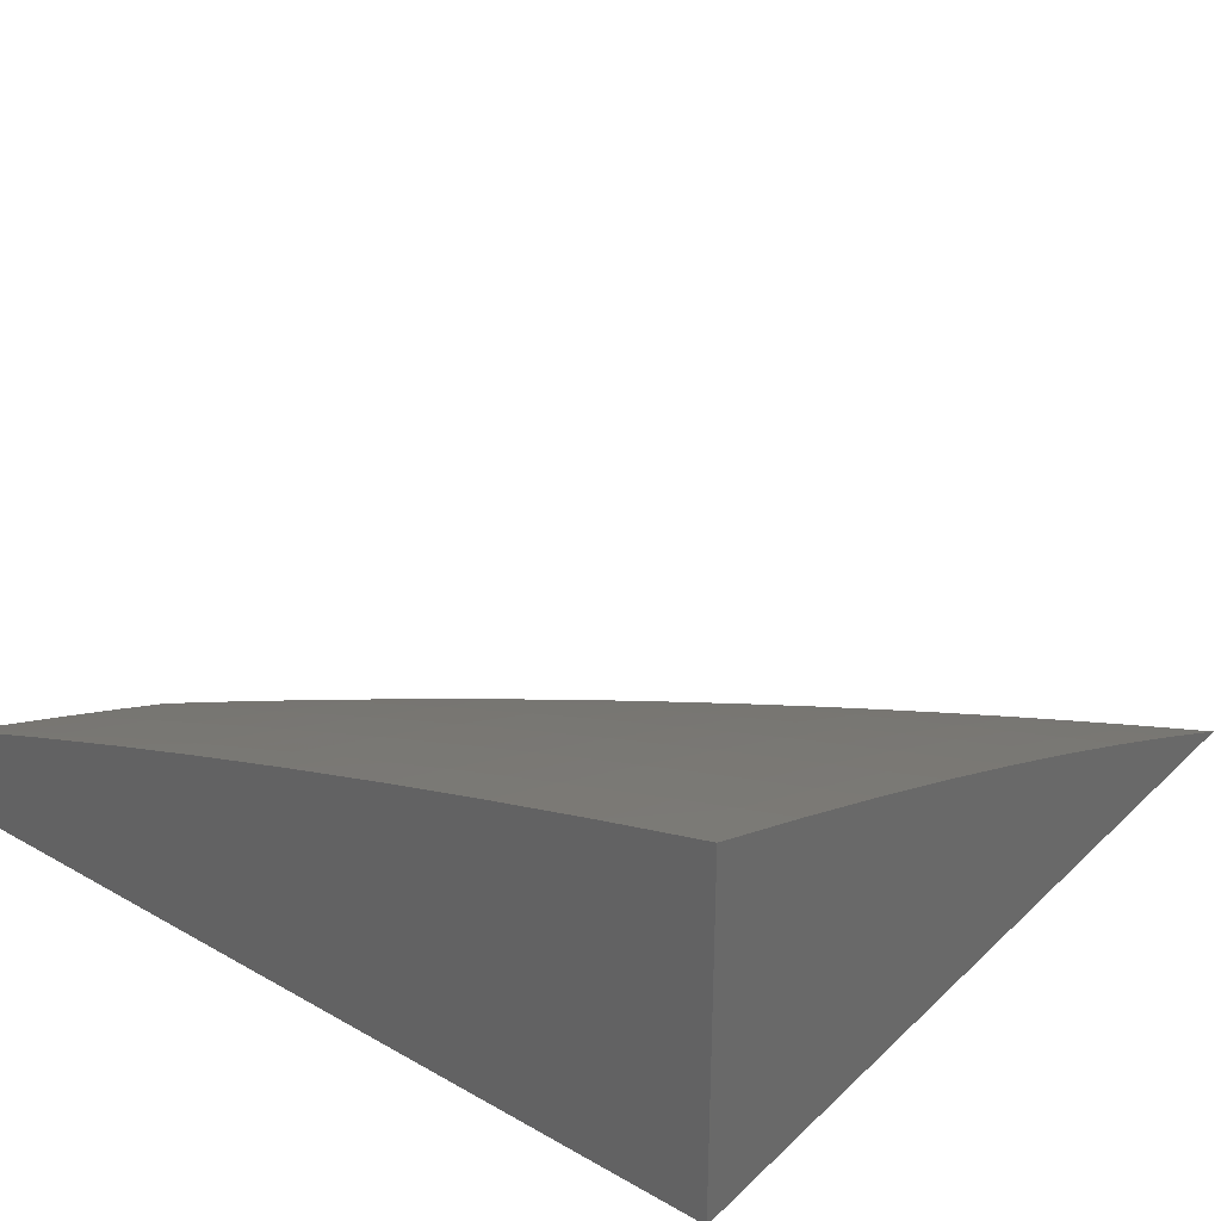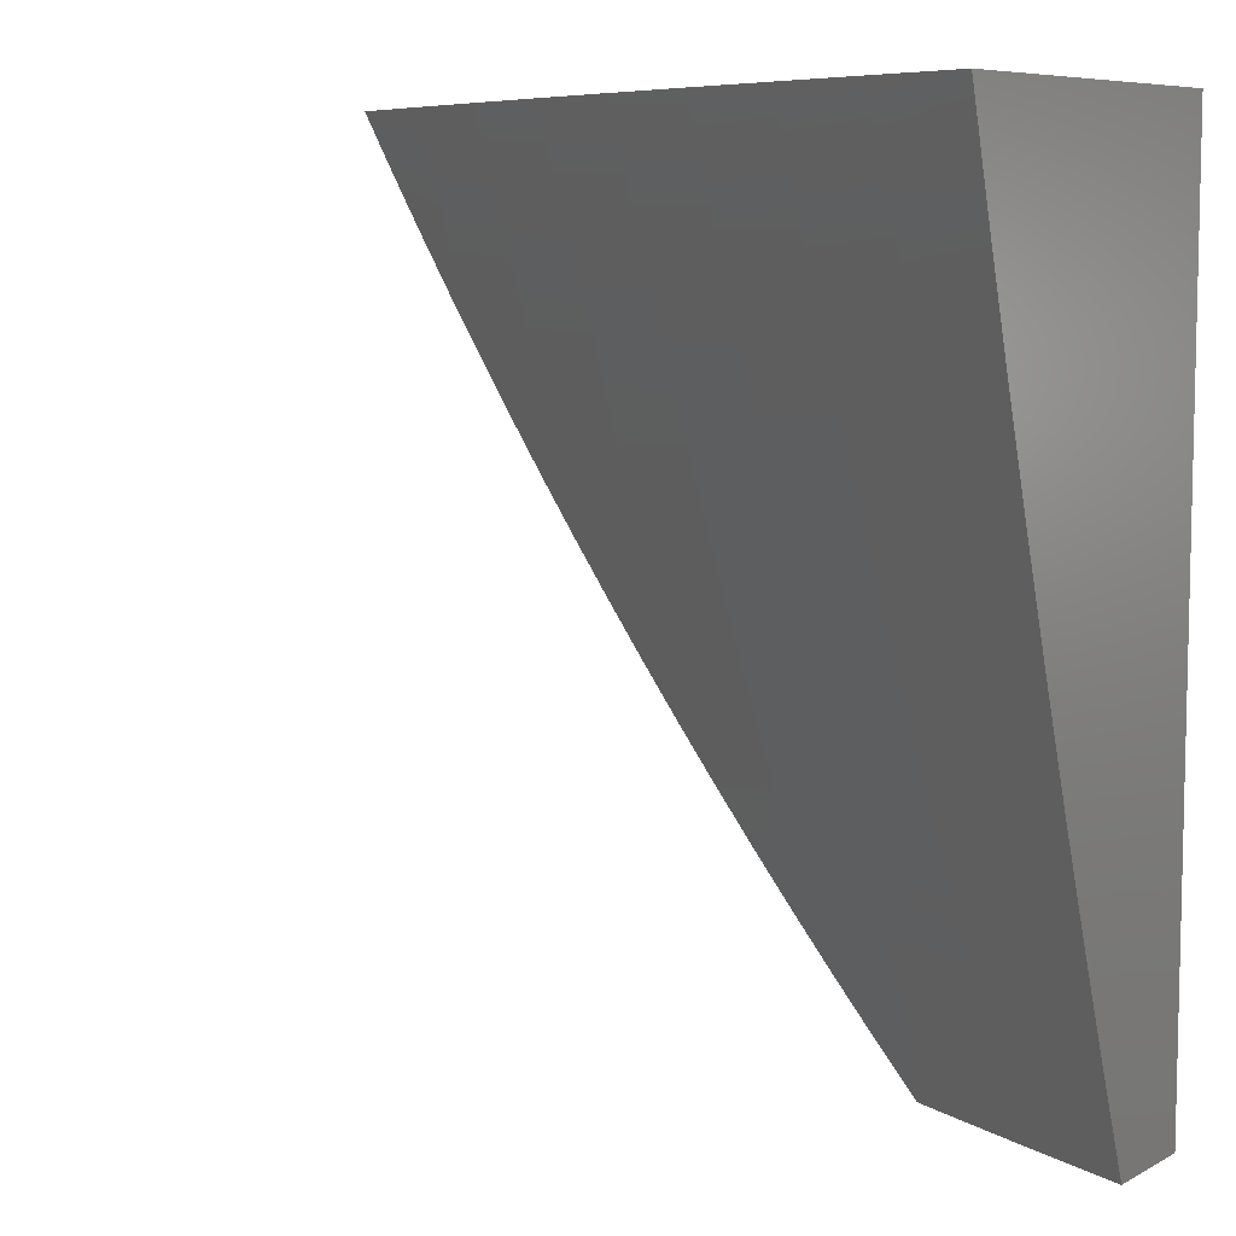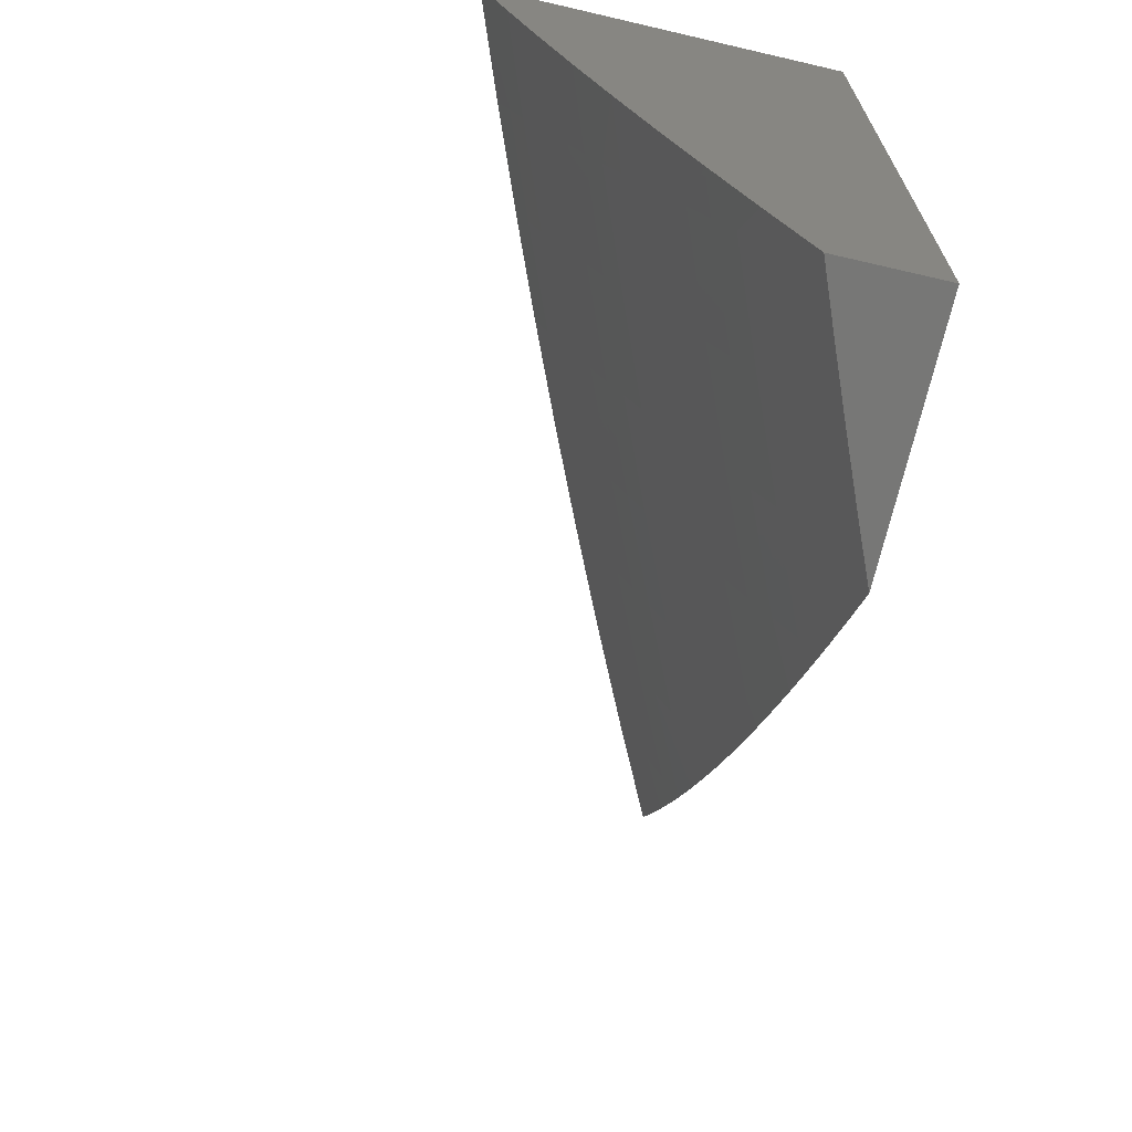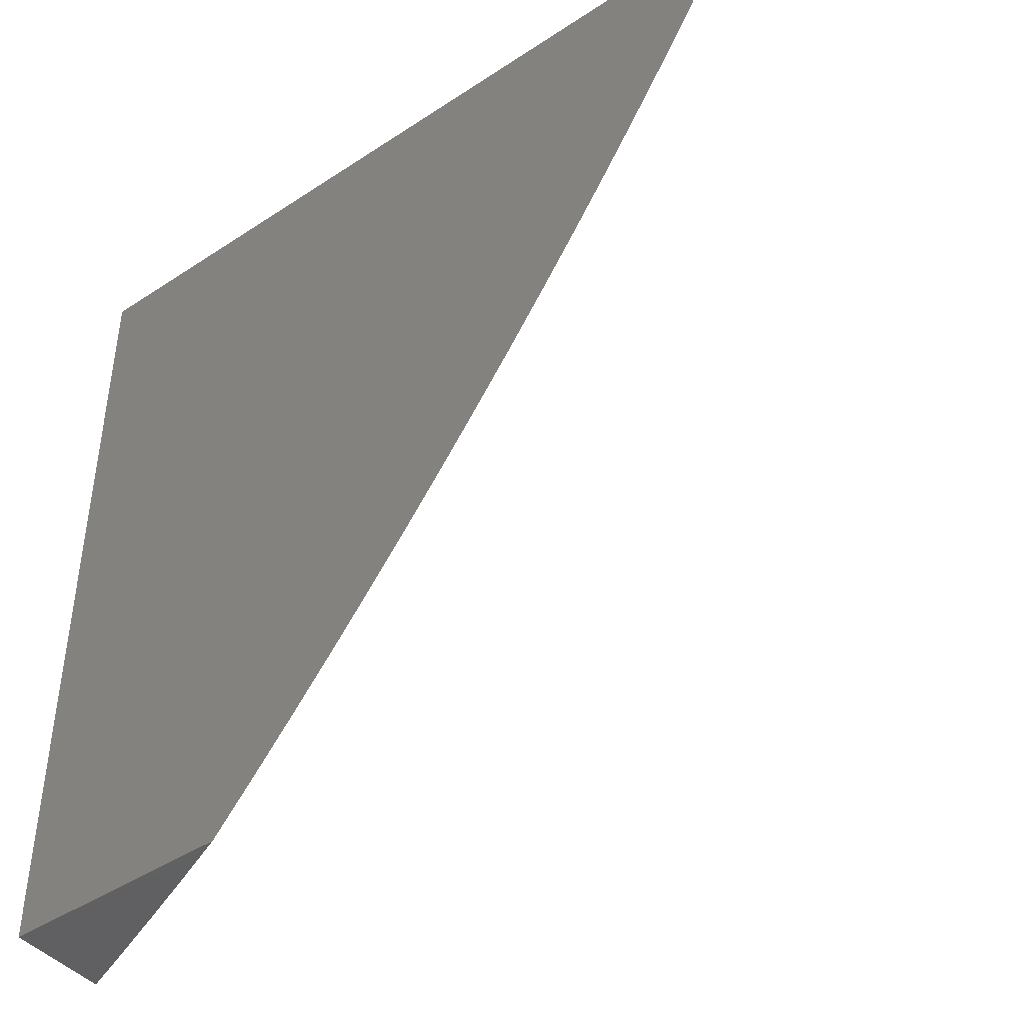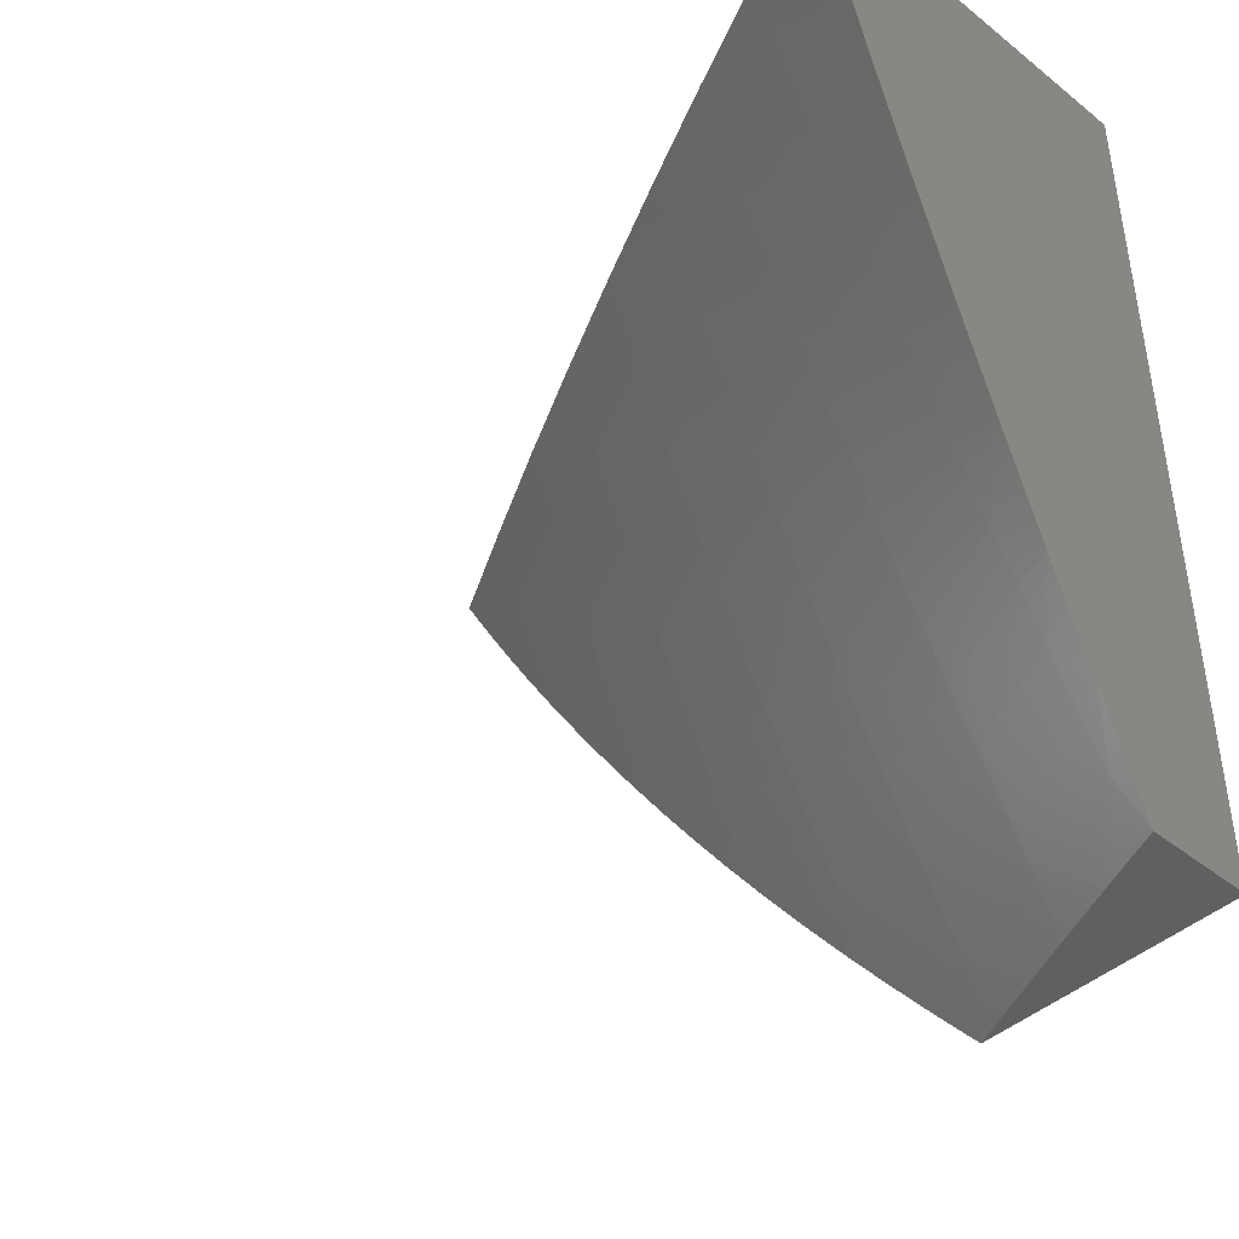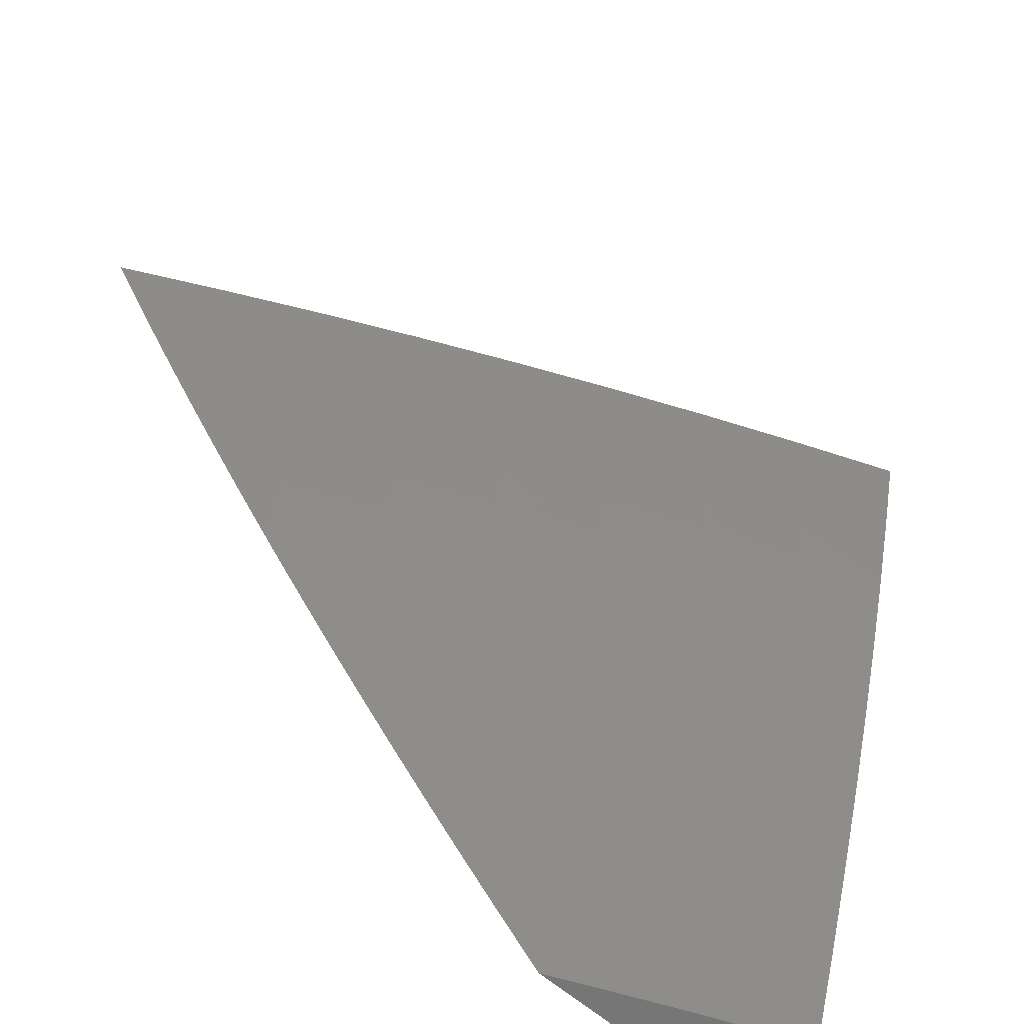
<metadata>
{"format":"stl","ext":"stl","renderer":"f3d","projection":"perspective","resolution":1024,"background":"white","views":[{"elev":32.4,"azim":-51.9,"up":"+Y"},{"elev":7.7,"azim":-144.7,"up":"+Z"},{"elev":-69.7,"azim":-103.1,"up":"+Z"},{"elev":-43.7,"azim":37.9,"up":"+Z"},{"elev":-43.3,"azim":-133.3,"up":"+Z"},{"elev":-67.5,"azim":140.6,"up":"+Z"}]}
</metadata>
<code>
# stl→obj: 117 verts, 230 faces
v 4.332 10 -3.942
v 4.281 10 -4
v 4.266 10.03 -3.938
v 4.211 10.03 -4
v 4.145 10.08 -3.938
v 4.141 10.06 -4
v 4.071 10.09 -4
v 4.023 10.13 -3.938
v 4 10.12 -4
v 4 10.16 -3.877
v 4 10.2 -3.753
v 4.038 10.17 -3.813
v 4.031 10.15 -3.875
v 4 10.25 -3.629
v 4.053 10.21 -3.688
v 4.046 10.19 -3.751
v 4.161 10.12 -3.813
v 4.153 10.1 -3.875
v 4.274 10.05 -3.875
v 4 10.29 -3.504
v 4.068 10.24 -3.563
v 4.061 10.22 -3.626
v 4.176 10.16 -3.688
v 4.168 10.14 -3.751
v 4.291 10.09 -3.751
v 4.283 10.07 -3.813
v 4.404 10.02 -3.813
v 4.381 10 -3.883
v 4.43 10 -3.824
v 4.412 10.03 -3.751
v 4.478 10 -3.764
v 4.42 10.05 -3.688
v 4.525 10 -3.704
v 4.428 10.07 -3.626
v 4.55 10.02 -3.626
v 4.436 10.09 -3.563
v 4.558 10.03 -3.563
v 4.444 10.11 -3.501
v 4.566 10.05 -3.501
v 4.451 10.12 -3.438
v 4.574 10.07 -3.438
v 4.458 10.14 -3.376
v 4.581 10.08 -3.376
v 4.466 10.15 -3.313
v 4.589 10.1 -3.313
v 4.473 10.17 -3.25
v 4.596 10.12 -3.25
v 4.479 10.19 -3.188
v 4.603 10.13 -3.188
v 4.486 10.2 -3.125
v 4.61 10.15 -3.125
v 4.493 10.22 -3.063
v 4.617 10.16 -3.063
v 4.502 10.23 -3
v 4.625 10.18 -3
v 4 10.33 -3.378
v 4.082 10.28 -3.438
v 4.075 10.26 -3.501
v 4.191 10.19 -3.563
v 4.183 10.17 -3.626
v 4.306 10.12 -3.626
v 4.298 10.11 -3.688
v 4 10.37 -3.253
v 4.095 10.31 -3.313
v 4.089 10.29 -3.376
v 4.205 10.23 -3.438
v 4.198 10.21 -3.501
v 4.321 10.16 -3.501
v 4.314 10.14 -3.563
v 4 10.4 -3.127
v 4.108 10.34 -3.188
v 4.102 10.33 -3.25
v 4.218 10.26 -3.313
v 4.212 10.24 -3.376
v 4.335 10.19 -3.376
v 4.328 10.18 -3.438
v 4 10.44 -3
v 4.12 10.37 -3.063
v 4.114 10.36 -3.125
v 4.232 10.29 -3.188
v 4.225 10.28 -3.25
v 4.349 10.22 -3.25
v 4.342 10.21 -3.313
v 4.126 10.39 -3
v 4.244 10.32 -3.063
v 4.238 10.31 -3.125
v 4.362 10.26 -3.125
v 4.356 10.24 -3.188
v 4.252 10.34 -3
v 4.369 10.27 -3.063
v 4.377 10.28 -3
v 4.74 10.1 -3.063
v 4.748 10.12 -3
v 4.864 10.05 -3.063
v 4.871 10.06 -3
v 4.954 10 -3.067
v 4.992 10 -3
v 4.915 10 -3.133
v 4.856 10.03 -3.125
v 4.733 10.09 -3.125
v 4.875 10 -3.198
v 4.849 10.02 -3.188
v 4.726 10.07 -3.188
v 4.841 10 -3.25
v 4.834 10 -3.263
v 4.793 10 -3.328
v 4.75 10 -3.392
v 4.711 10.04 -3.313
v 4.719 10.06 -3.25
v 4.707 10 -3.455
v 4.696 10.01 -3.438
v 4.704 10.03 -3.376
v 4.663 10 -3.518
v 4.618 10 -3.581
v 4.572 10 -3.643
v 4 10 -3
v 4 10 -4
f 1 2 3
f 3 2 4
f 3 4 5
f 5 4 6
f 5 6 7
f 5 7 8
f 8 7 9
f 8 9 10
f 11 12 10
f 10 12 13
f 10 13 8
f 8 13 5
f 14 15 11
f 11 15 16
f 11 16 12
f 12 16 17
f 12 17 18
f 18 17 19
f 18 19 3
f 3 19 1
f 20 21 14
f 14 21 22
f 14 22 15
f 15 22 23
f 15 23 24
f 24 23 25
f 24 25 26
f 26 25 27
f 26 27 28
f 28 27 29
f 29 27 30
f 29 30 31
f 31 30 32
f 31 32 33
f 33 32 34
f 33 34 35
f 35 34 36
f 35 36 37
f 37 36 38
f 37 38 39
f 39 38 40
f 39 40 41
f 41 40 42
f 41 42 43
f 43 42 44
f 43 44 45
f 45 44 46
f 45 46 47
f 47 46 48
f 47 48 49
f 49 48 50
f 49 50 51
f 51 50 52
f 51 52 53
f 53 52 54
f 53 54 55
f 56 57 20
f 20 57 58
f 20 58 21
f 21 58 59
f 21 59 60
f 60 59 61
f 60 61 62
f 62 61 32
f 62 32 30
f 63 64 56
f 56 64 65
f 56 65 57
f 57 65 66
f 57 66 67
f 67 66 68
f 67 68 69
f 69 68 36
f 69 36 34
f 70 71 63
f 63 71 72
f 63 72 64
f 64 72 73
f 64 73 74
f 74 73 75
f 74 75 76
f 76 75 40
f 76 40 38
f 77 78 70
f 70 78 79
f 70 79 71
f 71 79 80
f 71 80 81
f 81 80 82
f 81 82 83
f 83 82 44
f 83 44 42
f 77 84 78
f 78 84 85
f 78 85 86
f 86 85 87
f 86 87 88
f 88 87 48
f 88 48 46
f 84 89 85
f 85 89 90
f 85 90 87
f 87 90 50
f 87 50 48
f 89 91 90
f 90 91 52
f 90 52 50
f 91 54 52
f 53 55 92
f 92 55 93
f 92 93 94
f 94 93 95
f 94 95 96
f 96 95 97
f 96 98 94
f 94 98 99
f 94 99 92
f 92 99 100
f 92 100 53
f 53 100 51
f 98 101 99
f 99 101 102
f 99 102 100
f 100 102 103
f 100 103 51
f 51 103 49
f 102 101 104
f 104 101 105
f 104 105 106
f 107 108 106
f 106 108 109
f 106 109 104
f 104 109 103
f 104 103 102
f 110 111 107
f 107 111 112
f 107 112 108
f 108 112 45
f 108 45 47
f 110 113 111
f 111 113 41
f 111 41 43
f 41 113 39
f 39 113 114
f 39 114 37
f 37 114 35
f 114 115 35
f 35 115 33
f 26 28 19
f 19 28 1
f 30 27 25
f 24 26 17
f 17 26 19
f 30 25 62
f 62 25 23
f 62 23 60
f 60 23 22
f 60 22 21
f 34 32 61
f 34 61 69
f 69 61 59
f 69 59 67
f 67 59 58
f 67 58 57
f 38 36 68
f 38 68 76
f 76 68 66
f 76 66 74
f 74 66 65
f 74 65 64
f 42 40 75
f 42 75 83
f 83 75 73
f 83 73 81
f 81 73 72
f 81 72 71
f 46 44 82
f 46 82 88
f 88 82 80
f 88 80 86
f 86 80 79
f 86 79 78
f 3 5 18
f 18 5 13
f 18 13 12
f 15 24 16
f 16 24 17
f 103 109 49
f 49 109 47
f 109 108 47
f 111 43 112
f 112 43 45
f 77 70 116
f 116 70 63
f 116 63 56
f 56 20 116
f 116 20 14
f 116 14 11
f 11 10 116
f 116 10 117
f 117 10 9
f 9 7 117
f 117 7 6
f 117 6 4
f 4 2 117
f 97 95 116
f 116 95 93
f 116 93 55
f 55 54 116
f 116 54 91
f 116 91 89
f 89 84 116
f 116 84 77
f 2 1 117
f 117 1 28
f 117 28 29
f 117 29 116
f 116 29 31
f 116 31 33
f 33 115 116
f 116 115 114
f 116 114 113
f 113 110 116
f 116 110 107
f 116 107 106
f 106 105 116
f 116 105 101
f 116 101 98
f 98 96 116
f 116 96 97

</code>
